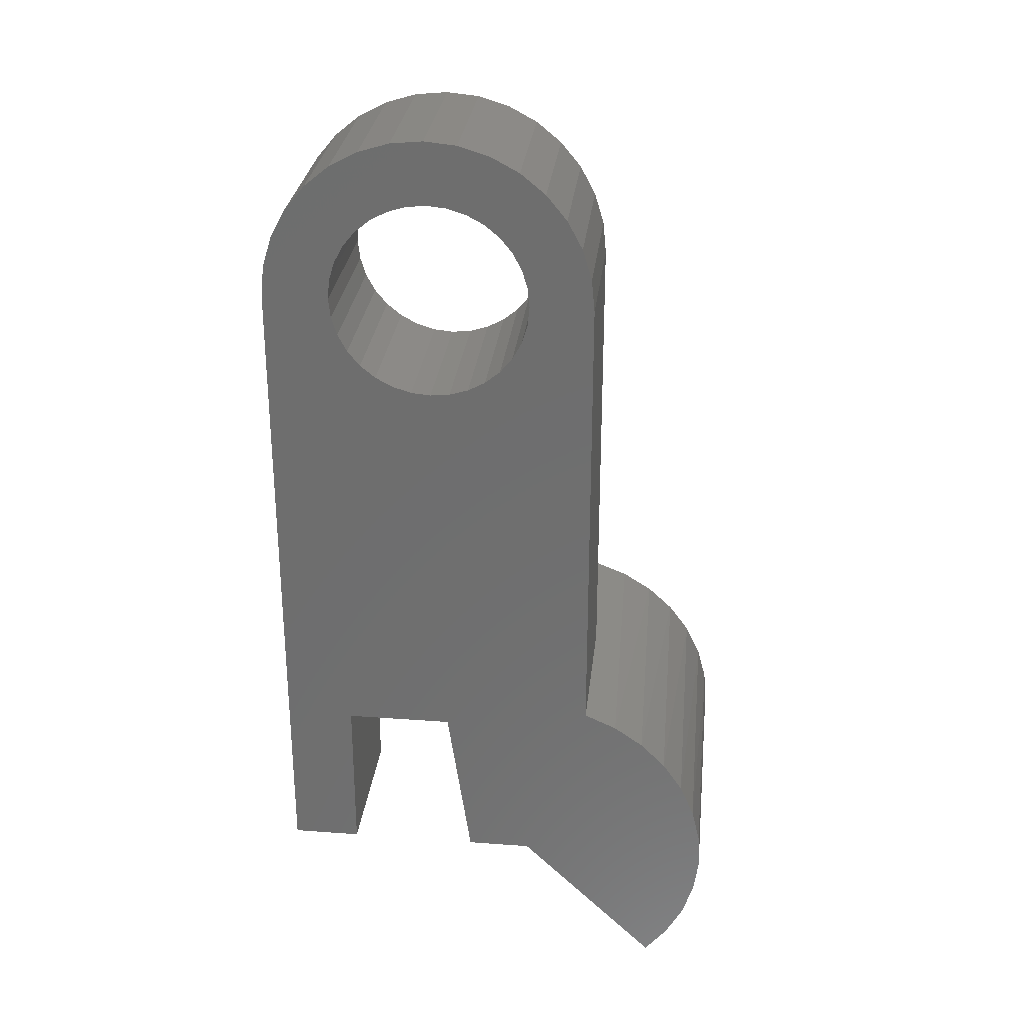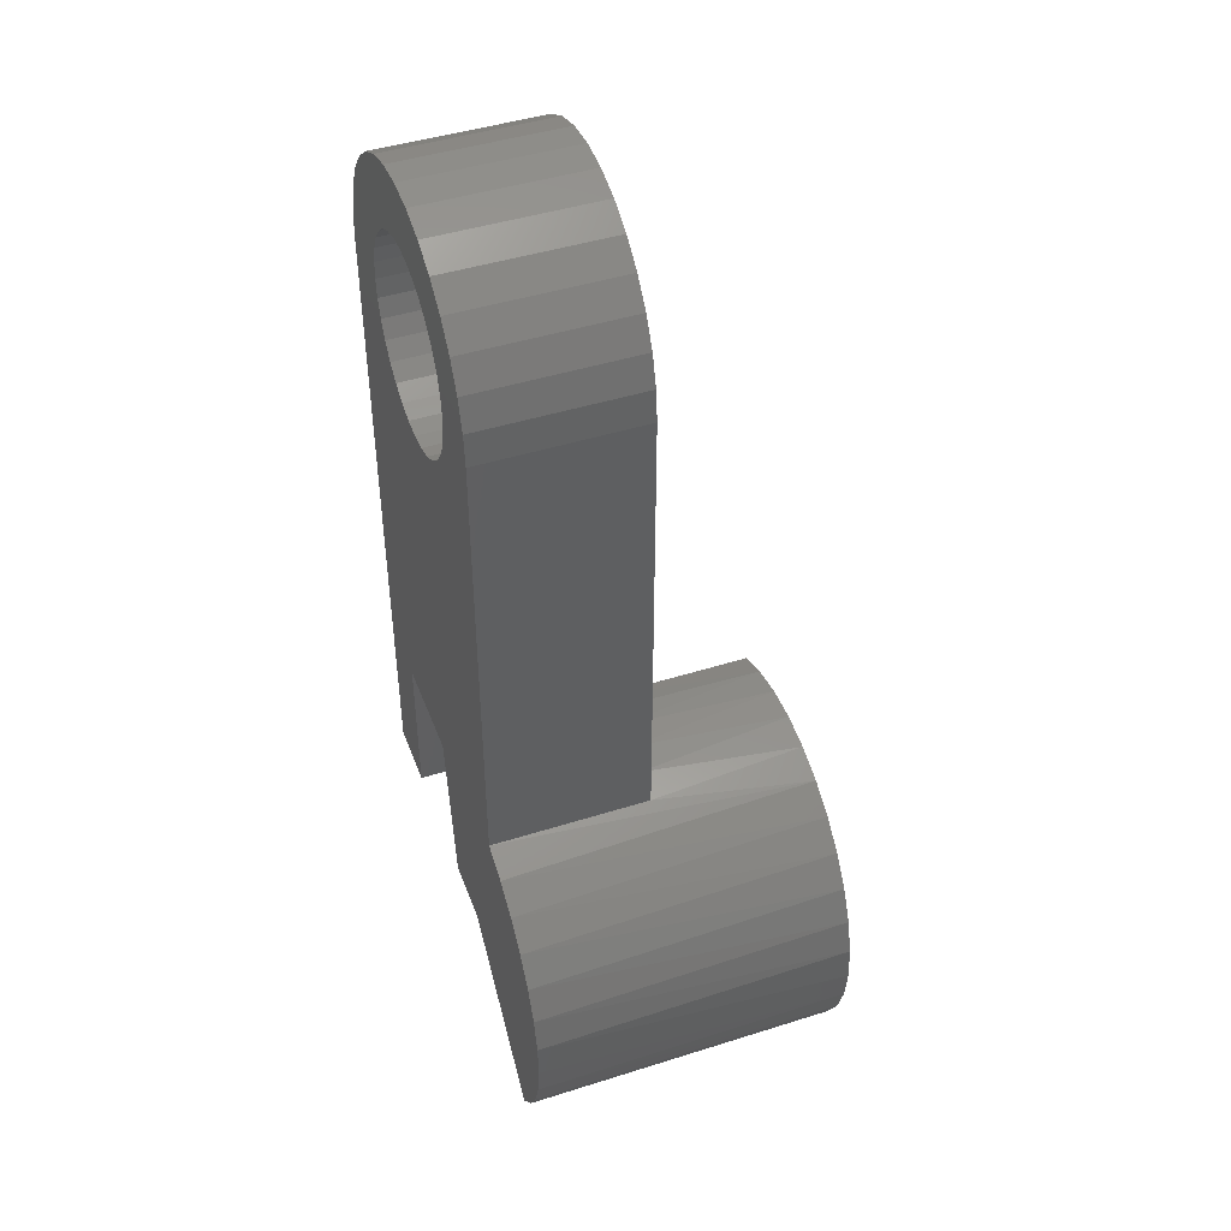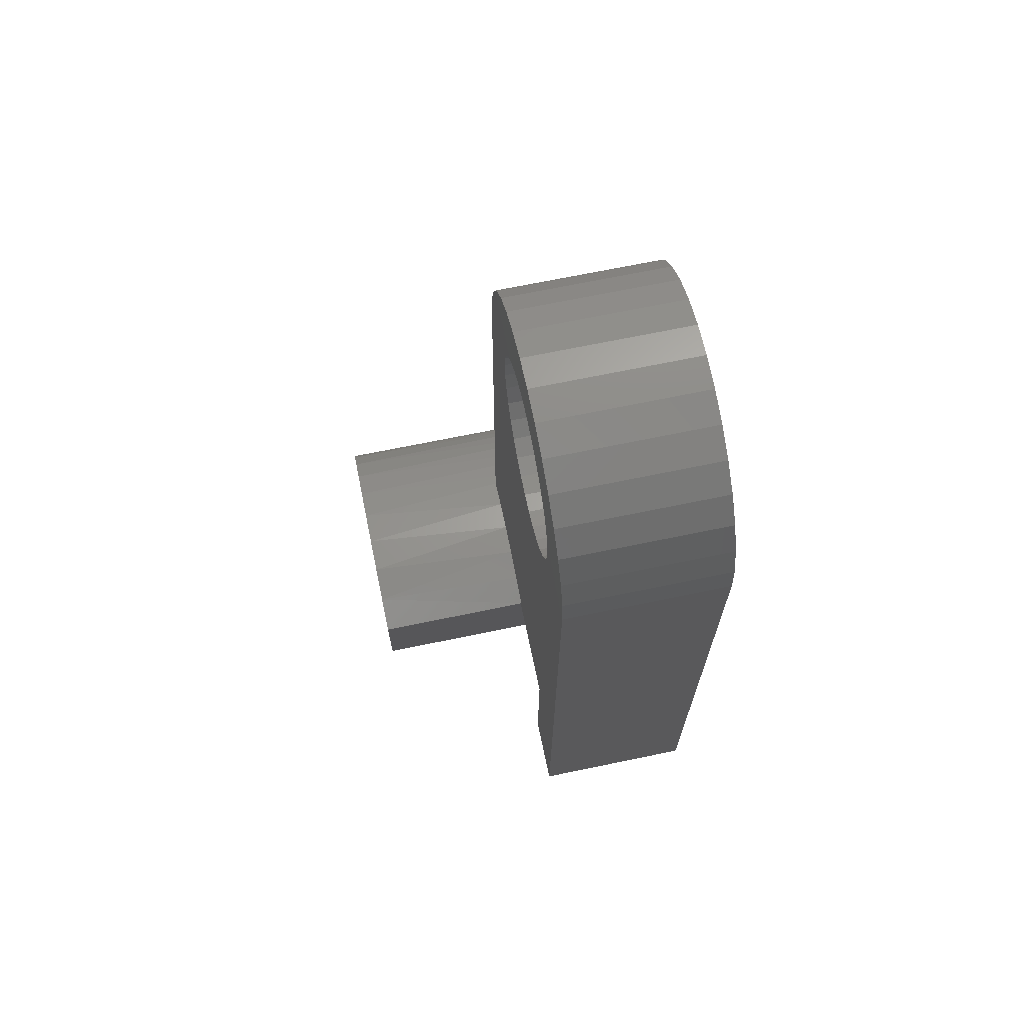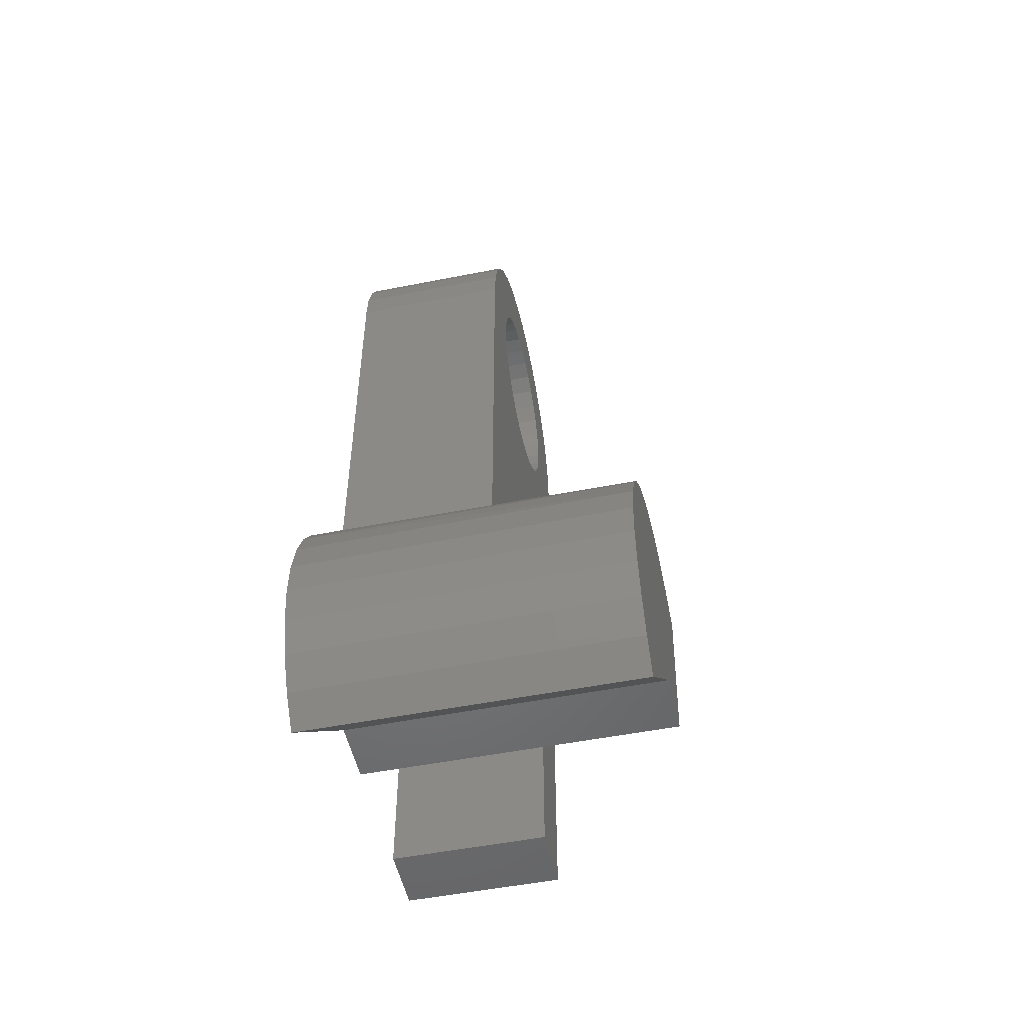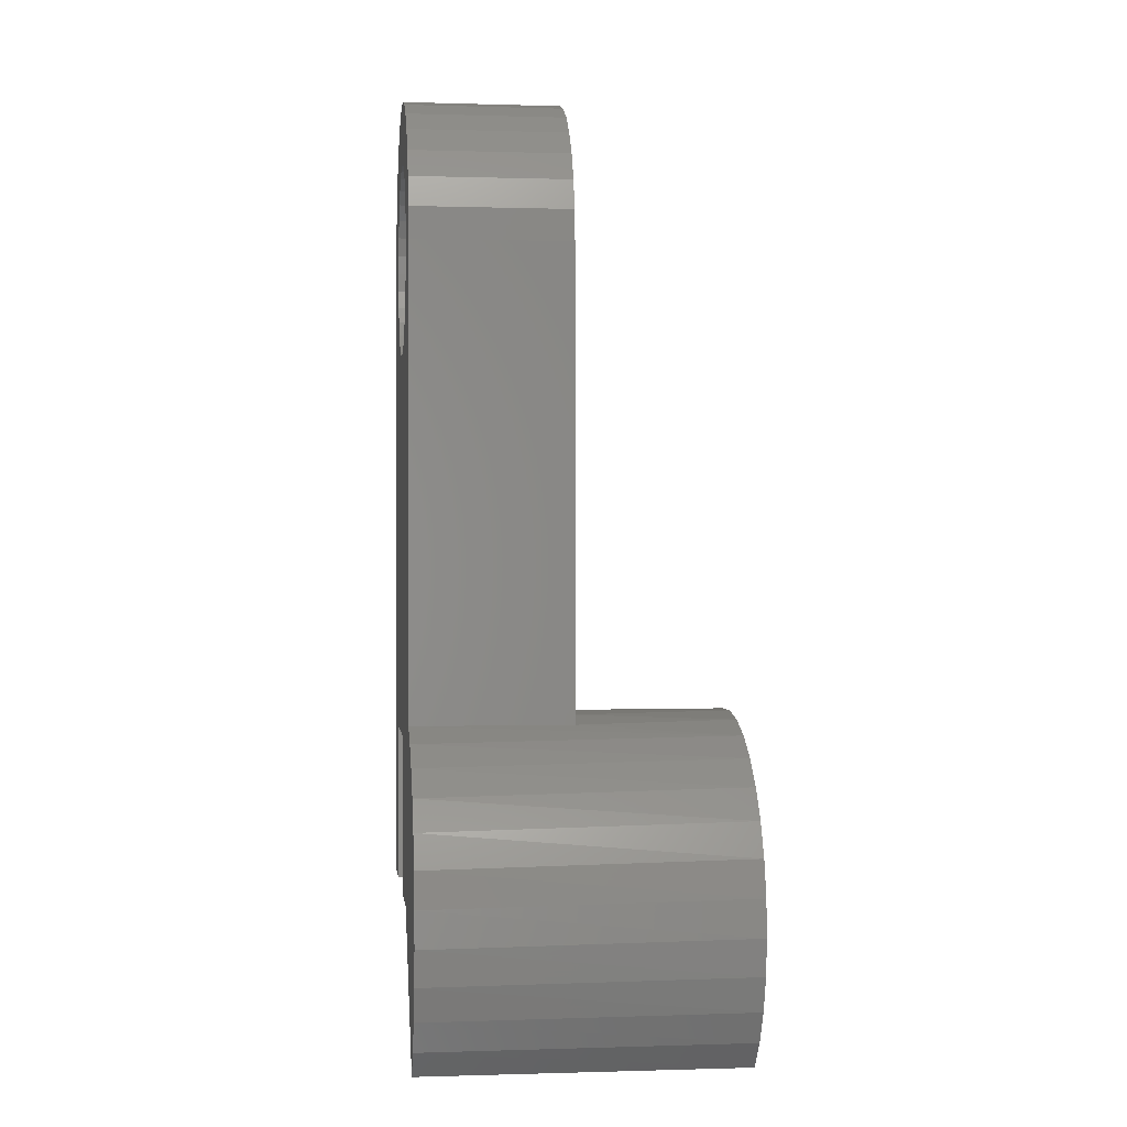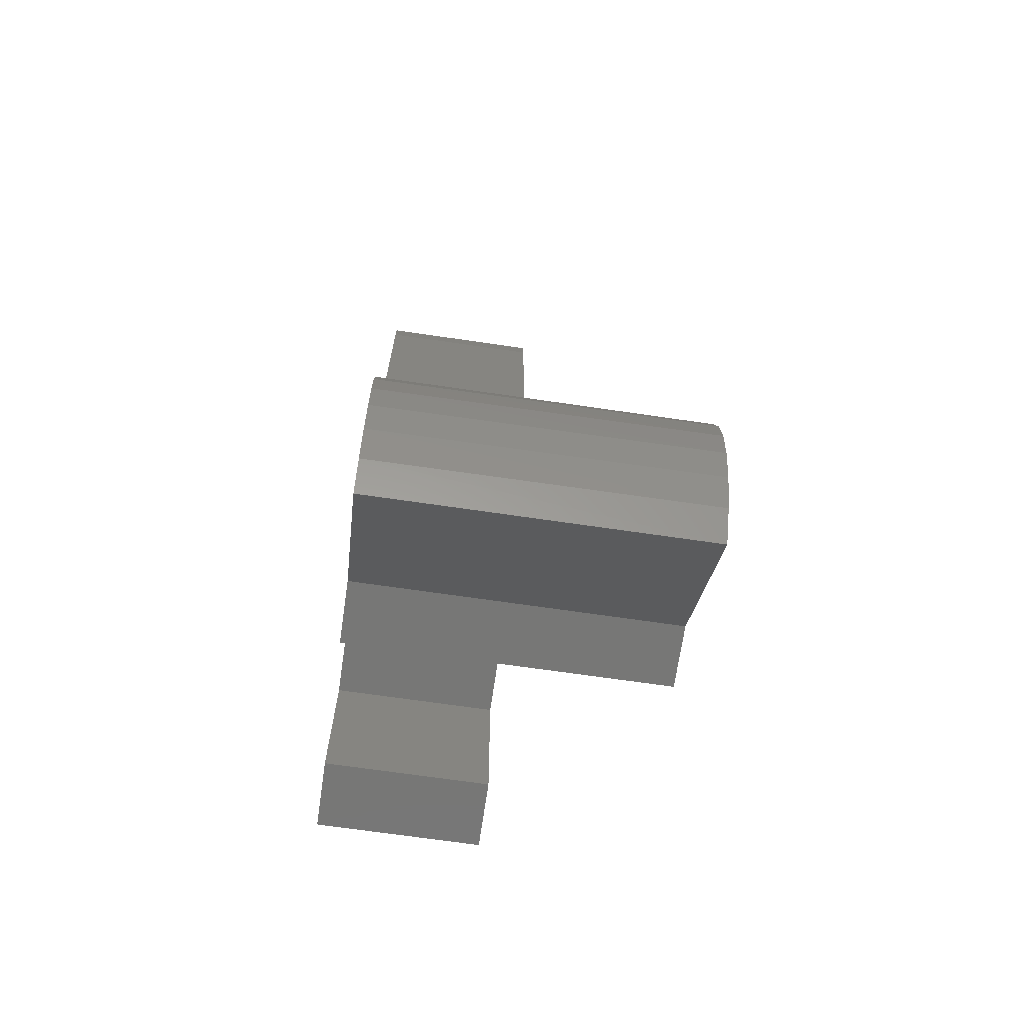
<metadata>
{"format":"stl","ext":"stl","renderer":"f3d","projection":"perspective","resolution":1024,"background":"white","views":[{"elev":28.6,"azim":-173.7,"up":"+Z"},{"elev":45.1,"azim":-110.1,"up":"+Z"},{"elev":69.4,"azim":78.3,"up":"+Z"},{"elev":-51.0,"azim":-77.8,"up":"+Z"},{"elev":-0.1,"azim":-96.6,"up":"+Z"},{"elev":-69.5,"azim":-98.3,"up":"+Z"}]}
</metadata>
<code>
# stl→obj: 145 verts, 290 faces
v -0.05415 0 0.6854
v -0.07119 0 0.6906
v 0.01857 7.99e-18 0.7061
v 0.03722 6.954e-18 0.6833
v -0.03846 0 0.6771
v -0.1797 0 0
v -0.3068 0 -0.1248
v -0.3274 0 -0.09952
v -0.3431 0 -0.07093
v -0.3533 0 -0.03995
v -0.3576 0 -0.007643
v -0.3561 0 0.02492
v -0.1207 0 0
v 0.0625 5.551e-18 0.6
v 0.0625 0 0
v -0.0006579 0 -3.867e-18
v -0.0006579 0 0.15
v -0.01341 0 0.5511
v -0.005019 0 0.5668
v 0.000147 0 0.5839
v 0.001891 5.04e-18 0.6016
v 0.000147 0 0.6193
v -0.005019 0 0.6363
v 0.05962 5.711e-18 0.6293
v -0.09892 0 0.15
v -0.2941 0 0.1366
v -0.2672 0 0.1551
v -0.2375 0 0.1685
v -0.0889 0 0.5108
v -0.0889 0 0.6924
v -0.1936 1.977e-17 0.7061
v -0.1708 1.85e-17 0.7247
v -0.1449 1.706e-17 0.7386
v -0.1168 1.55e-17 0.7471
v -0.0875 1.388e-17 0.75
v -0.05824 1.225e-17 0.7471
v -0.0301 1.069e-17 0.7386
v -0.004164 9.252e-18 0.7247
v -0.1066 0 0.6906
v -0.1236 0 0.6854
v -0.2122 2.08e-17 0.6833
v -0.1393 0 0.6771
v -0.1531 0 0.6658
v -0.2261 2.157e-17 0.6574
v -0.3486 0 0.05666
v -0.3354 0 0.08649
v -0.317 0 0.1134
v -0.1728 0 0.5668
v -0.1644 0 0.5511
v -0.1531 0 0.5374
v -0.1393 0 0.5261
v -0.1236 0 0.5177
v -0.1066 0 0.5125
v -0.2375 0 0.6
v -0.2346 2.204e-17 0.6293
v -0.1728 0 0.6363
v -0.1779 0 0.6193
v -0.1797 -5.04e-18 0.6016
v -0.1779 0 0.5839
v -0.07119 0 0.5125
v -0.05415 0 0.5177
v -0.03846 0 0.5261
v -0.0247 0 0.5374
v -0.1644 0 0.652
v -0.0247 0 0.6658
v 0.05108 6.185e-18 0.6574
v -0.01341 0 0.652
v -0.1236 -0.1484 0.6854
v -0.1066 -0.1484 0.6906
v -0.1936 -0.1484 0.7061
v -0.2122 -0.1484 0.6833
v -0.1393 -0.1484 0.6771
v -0.0006579 -0.1484 0.15
v -0.01341 -0.1484 0.5511
v -0.0247 -0.1484 0.5374
v -0.03846 -0.1484 0.5261
v -0.05415 -0.1484 0.5177
v -0.07119 -0.1484 0.5125
v -0.0889 -0.1484 0.5108
v -0.09774 -0.1484 0.1582
v -0.09892 -0.1484 0.15
v -0.2375 -0.1484 0.6
v -0.2375 -0.1484 0.1685
v -0.1728 -0.1484 0.5668
v -0.1779 -0.1484 0.5839
v -0.1797 -0.1484 0.6016
v -0.1779 -0.1484 0.6193
v -0.1728 -0.1484 0.6363
v -0.2346 -0.1484 0.6293
v -0.0889 -0.1484 0.6924
v 0.01857 -0.1484 0.7061
v -0.004164 -0.1484 0.7247
v -0.0301 -0.1484 0.7386
v -0.05824 -0.1484 0.7471
v -0.0875 -0.1484 0.75
v -0.1168 -0.1484 0.7471
v -0.1449 -0.1484 0.7386
v -0.1708 -0.1484 0.7247
v -0.07119 -0.1484 0.6906
v -0.05415 -0.1484 0.6854
v 0.03722 -0.1484 0.6833
v -0.03846 -0.1484 0.6771
v -0.0247 -0.1484 0.6658
v 0.05108 -0.1484 0.6574
v 0.0625 -0.1484 0.6
v 0.05962 -0.1484 0.6293
v -0.005019 -0.1484 0.6363
v 0.000147 -0.1484 0.6193
v 0.001891 -0.1484 0.6016
v 0.000147 -0.1484 0.5839
v -0.005019 -0.1484 0.5668
v -0.0006579 -0.1484 -3.867e-18
v 0.0625 -0.1484 0
v -0.2096 -0.1484 0.1756
v -0.181 -0.1484 0.1781
v -0.1523 -0.1484 0.176
v -0.1243 -0.1484 0.1693
v -0.1066 -0.1484 0.5125
v -0.1236 -0.1484 0.5177
v -0.1393 -0.1484 0.5261
v -0.1531 -0.1484 0.5374
v -0.1644 -0.1484 0.5511
v -0.01341 -0.1484 0.652
v -0.1531 -0.1484 0.6658
v -0.2261 -0.1484 0.6574
v -0.1644 -0.1484 0.652
v -0.1797 -0.2969 0
v -0.1797 -0.1484 0
v -0.1207 -0.2969 0
v -0.3539 -0.2969 -0.03733
v -0.3578 -0.2969 -0.004063
v -0.3554 -0.2969 0.02935
v -0.3468 -0.2969 0.06172
v -0.3323 -0.2969 0.09192
v -0.3124 -0.2969 0.1189
v -0.2878 -0.2969 0.1416
v -0.2281 -0.2969 0.1714
v -0.1952 -0.2969 0.1775
v -0.1617 -0.2969 0.1772
v -0.1288 -0.2969 0.1707
v -0.2593 -0.2969 0.1593
v -0.3068 -0.2969 -0.1248
v -0.3279 -0.2969 -0.09878
v -0.3438 -0.2969 -0.06928
v -0.09774 -0.2969 0.1582
f 1 2 3
f 4 1 3
f 5 1 4
f 6 7 8
f 6 8 9
f 6 9 10
f 6 10 11
f 6 11 12
f 6 12 13
f 14 15 16
f 14 16 17
f 14 17 18
f 14 18 19
f 14 19 20
f 14 20 21
f 14 21 22
f 14 22 23
f 14 23 24
f 25 13 26
f 25 26 27
f 25 27 28
f 25 28 29
f 25 29 17
f 30 31 32
f 30 32 33
f 30 33 34
f 30 34 35
f 30 35 36
f 30 36 37
f 30 37 38
f 30 38 3
f 30 3 2
f 31 30 39
f 31 39 40
f 31 40 41
f 41 40 42
f 41 42 43
f 41 43 44
f 13 12 45
f 13 45 46
f 13 46 47
f 13 47 26
f 28 48 49
f 28 49 50
f 28 50 51
f 28 51 52
f 28 52 53
f 28 53 29
f 54 55 56
f 54 56 57
f 54 57 58
f 54 58 59
f 54 59 48
f 54 48 28
f 17 29 60
f 17 60 61
f 17 61 62
f 17 62 63
f 17 63 18
f 43 64 44
f 44 64 56
f 44 56 55
f 5 4 65
f 65 4 66
f 65 66 67
f 67 66 24
f 67 24 23
f 68 69 70
f 71 68 70
f 72 68 71
f 73 74 75
f 73 75 76
f 73 76 77
f 73 77 78
f 73 78 79
f 73 79 80
f 73 80 81
f 82 83 84
f 82 84 85
f 82 85 86
f 82 86 87
f 82 87 88
f 82 88 89
f 90 91 92
f 90 92 93
f 90 93 94
f 90 94 95
f 90 95 96
f 90 96 97
f 90 97 98
f 90 98 70
f 90 70 69
f 91 90 99
f 91 99 100
f 91 100 101
f 101 100 102
f 101 102 103
f 101 103 104
f 105 106 107
f 105 107 108
f 105 108 109
f 105 109 110
f 105 110 111
f 105 111 74
f 105 74 73
f 105 73 112
f 105 112 113
f 79 114 115
f 79 115 116
f 79 116 117
f 79 117 80
f 83 114 79
f 83 79 118
f 83 118 119
f 83 119 120
f 83 120 121
f 83 121 122
f 83 122 84
f 103 123 104
f 104 123 107
f 104 107 106
f 72 71 124
f 124 71 125
f 124 125 126
f 126 125 89
f 126 89 88
f 29 78 60
f 60 78 77
f 60 77 61
f 61 77 76
f 61 76 62
f 62 76 75
f 62 75 63
f 63 75 74
f 63 74 18
f 18 74 111
f 18 111 19
f 19 111 110
f 19 110 20
f 20 110 109
f 20 109 21
f 78 29 79
f 79 29 53
f 79 53 118
f 118 53 52
f 118 52 119
f 119 52 51
f 119 51 120
f 120 51 50
f 120 50 121
f 121 50 49
f 121 49 122
f 122 49 48
f 122 48 84
f 84 48 59
f 84 59 85
f 85 59 58
f 85 58 86
f 30 69 39
f 39 69 68
f 39 68 40
f 40 68 72
f 40 72 42
f 42 72 124
f 42 124 43
f 43 124 126
f 43 126 64
f 64 126 88
f 64 88 56
f 56 88 87
f 56 87 57
f 57 87 86
f 57 86 58
f 69 30 90
f 90 30 2
f 90 2 99
f 99 2 1
f 99 1 100
f 100 1 5
f 100 5 102
f 102 5 65
f 102 65 103
f 103 65 67
f 103 67 123
f 123 67 23
f 123 23 107
f 107 23 22
f 107 22 108
f 108 22 21
f 108 21 109
f 127 128 129
f 129 128 6
f 129 6 13
f 105 14 106
f 106 14 24
f 106 24 104
f 104 24 66
f 104 66 101
f 101 66 4
f 101 4 91
f 91 4 3
f 91 3 92
f 92 3 38
f 92 38 93
f 93 38 37
f 93 37 94
f 94 37 36
f 94 36 95
f 95 36 35
f 95 35 96
f 96 35 34
f 96 34 97
f 97 34 33
f 97 33 98
f 98 33 32
f 98 32 70
f 70 32 31
f 70 31 71
f 71 31 41
f 71 41 125
f 125 41 44
f 125 44 89
f 89 44 55
f 89 55 82
f 82 55 54
f 112 73 16
f 16 73 17
f 105 113 14
f 14 113 15
f 113 112 15
f 15 112 16
f 73 81 17
f 17 81 25
f 83 82 28
f 28 82 54
f 130 131 11
f 12 11 131
f 131 132 12
f 45 12 132
f 132 133 45
f 46 45 133
f 133 134 46
f 47 46 134
f 134 135 47
f 26 47 135
f 135 136 26
f 27 26 136
f 83 137 114
f 137 138 114
f 114 138 115
f 115 138 139
f 115 139 116
f 116 139 140
f 141 137 83
f 141 83 28
f 141 28 27
f 141 27 136
f 7 142 8
f 8 142 143
f 8 143 9
f 9 143 144
f 9 144 10
f 10 144 130
f 10 130 11
f 145 80 140
f 140 80 117
f 140 117 116
f 129 13 25
f 129 25 81
f 129 81 80
f 129 80 145
f 7 6 142
f 142 6 128
f 142 128 127
f 139 138 137
f 139 137 140
f 140 137 141
f 145 140 141
f 127 129 132
f 127 132 131
f 127 131 130
f 127 130 144
f 127 144 143
f 127 143 142
f 129 145 141
f 129 141 136
f 129 136 135
f 129 135 134
f 129 134 133
f 129 133 132

</code>
